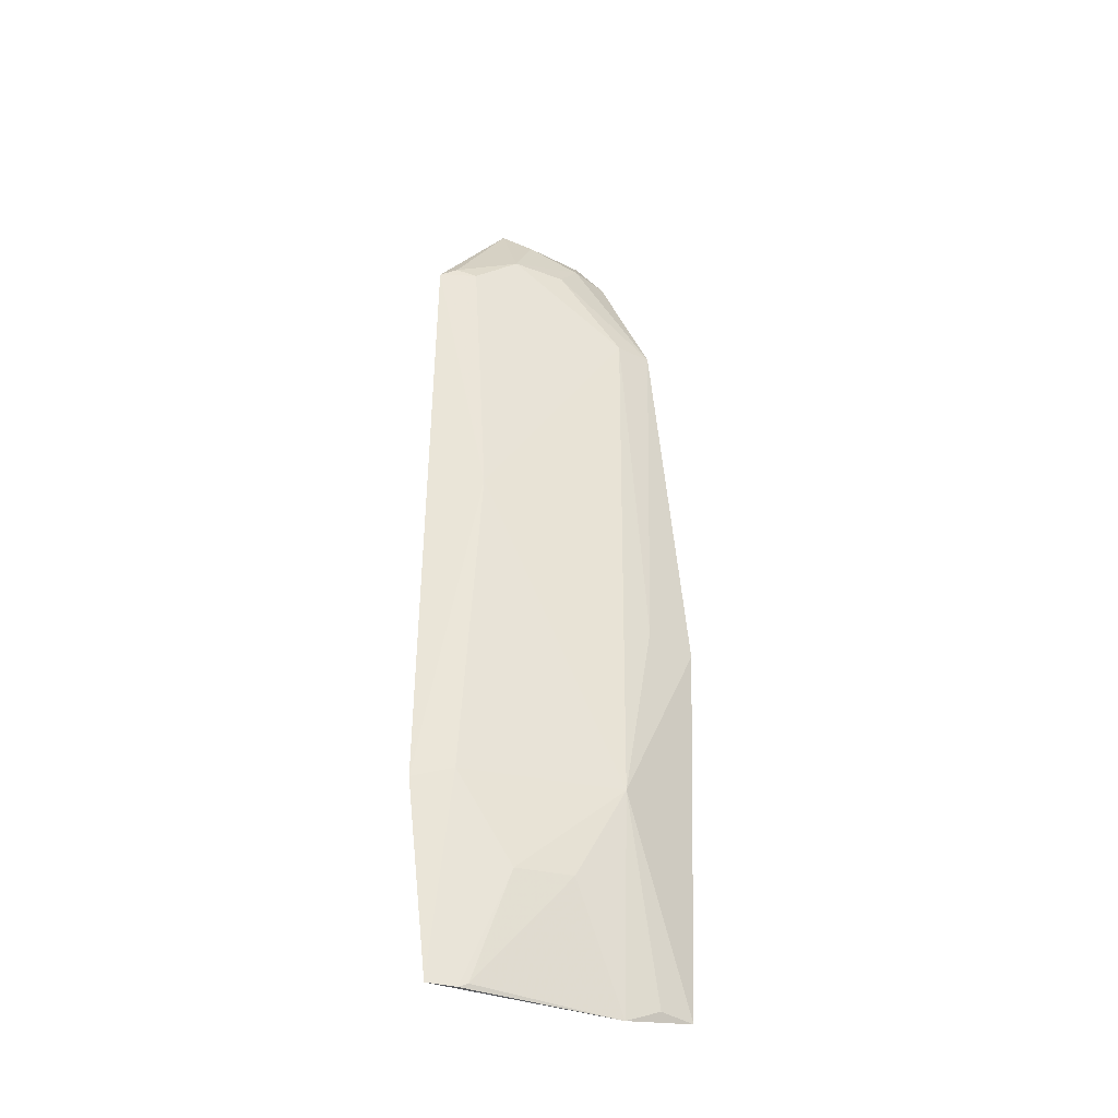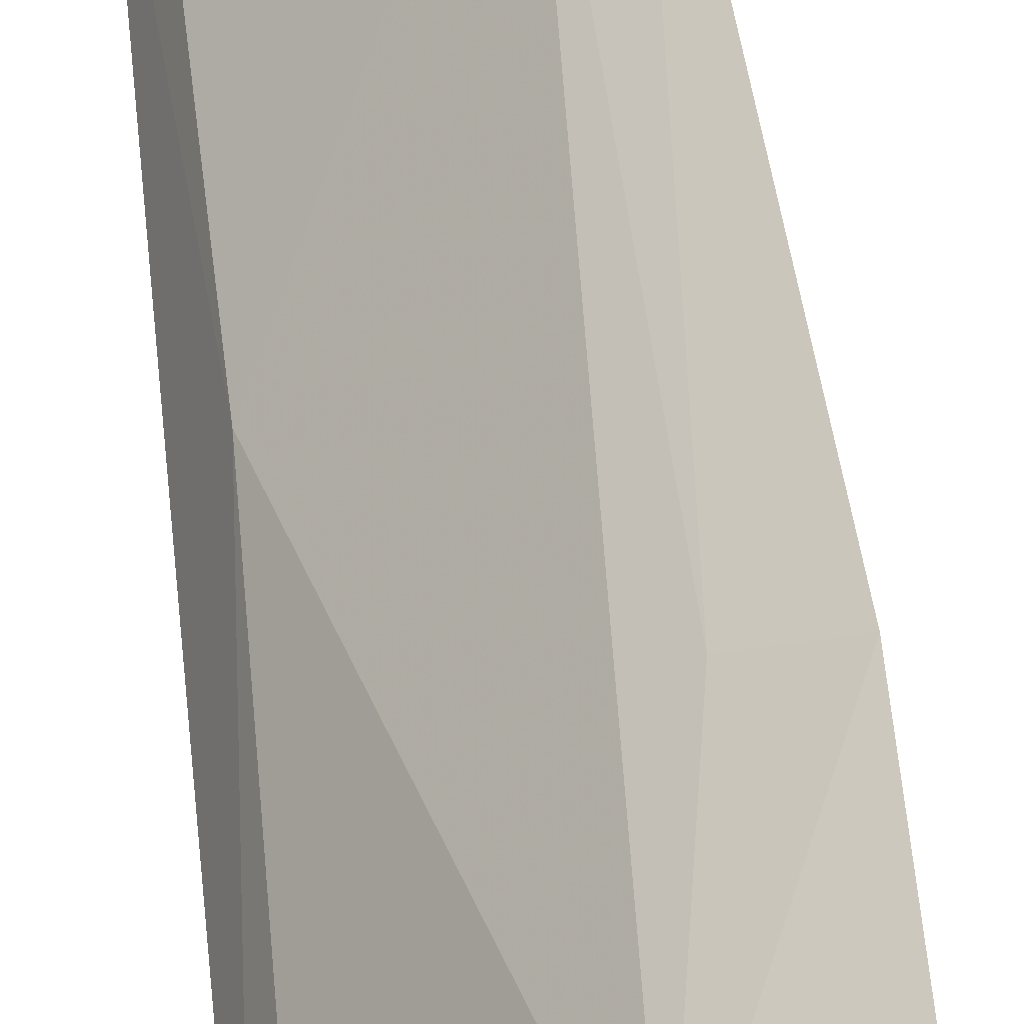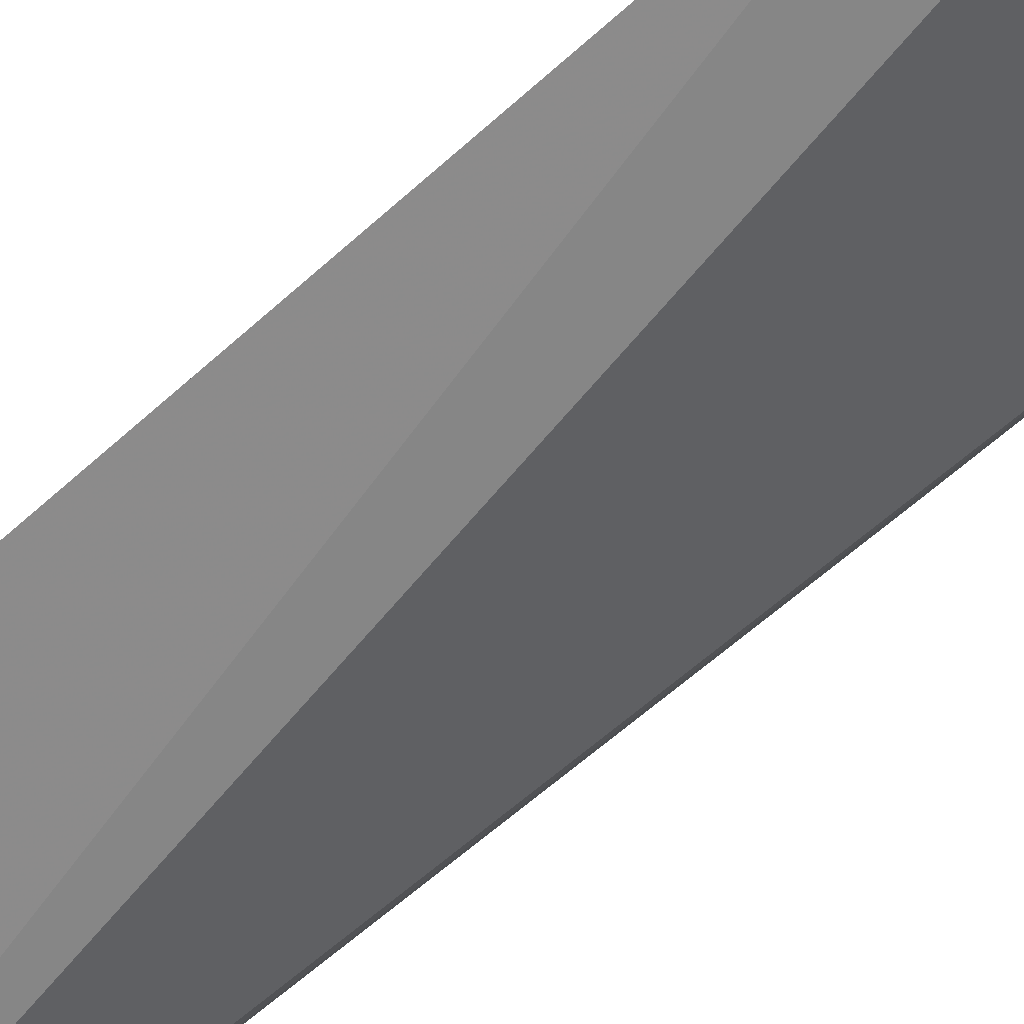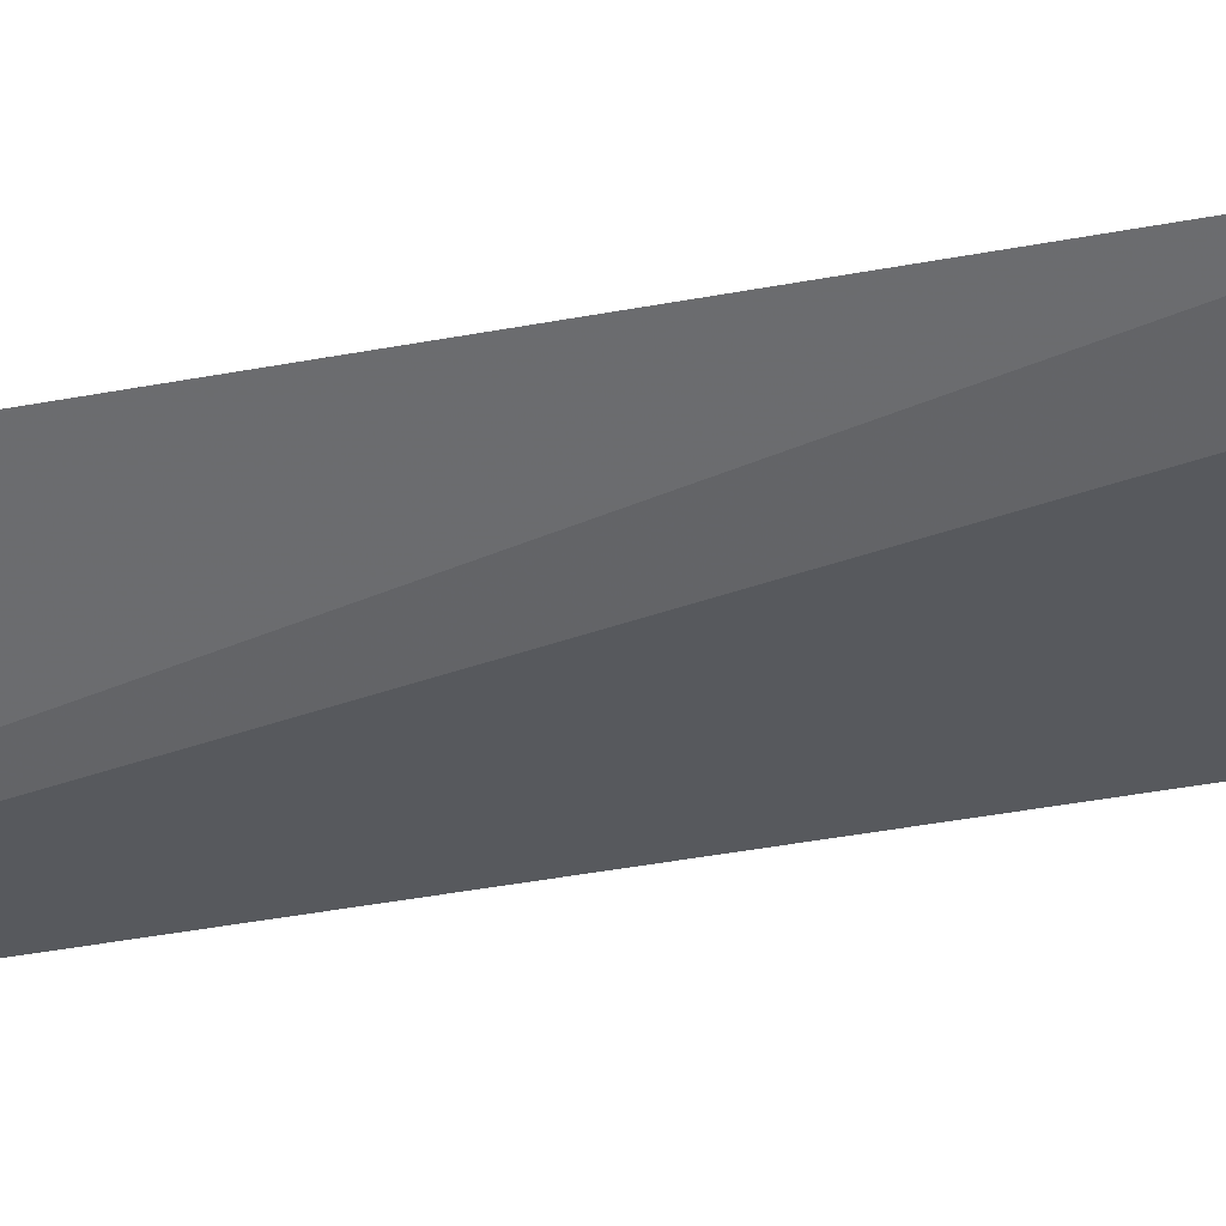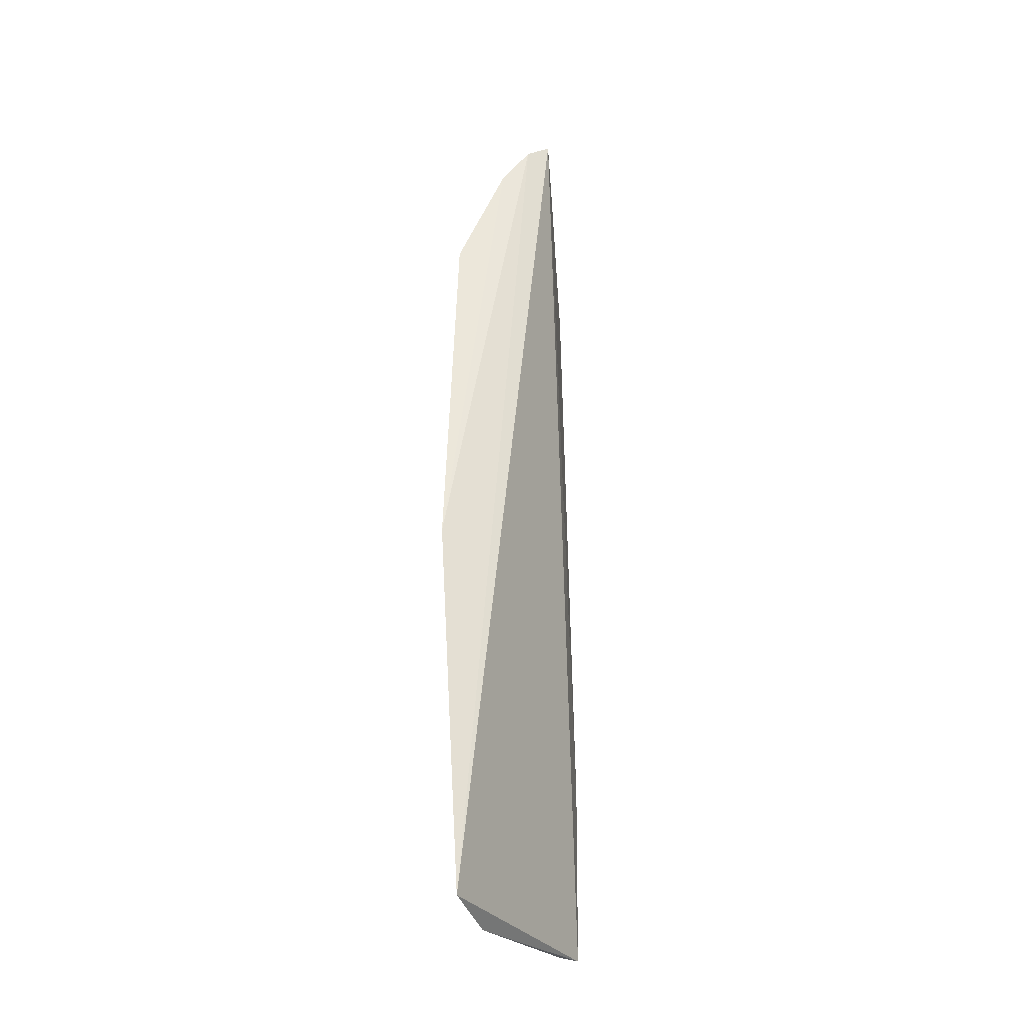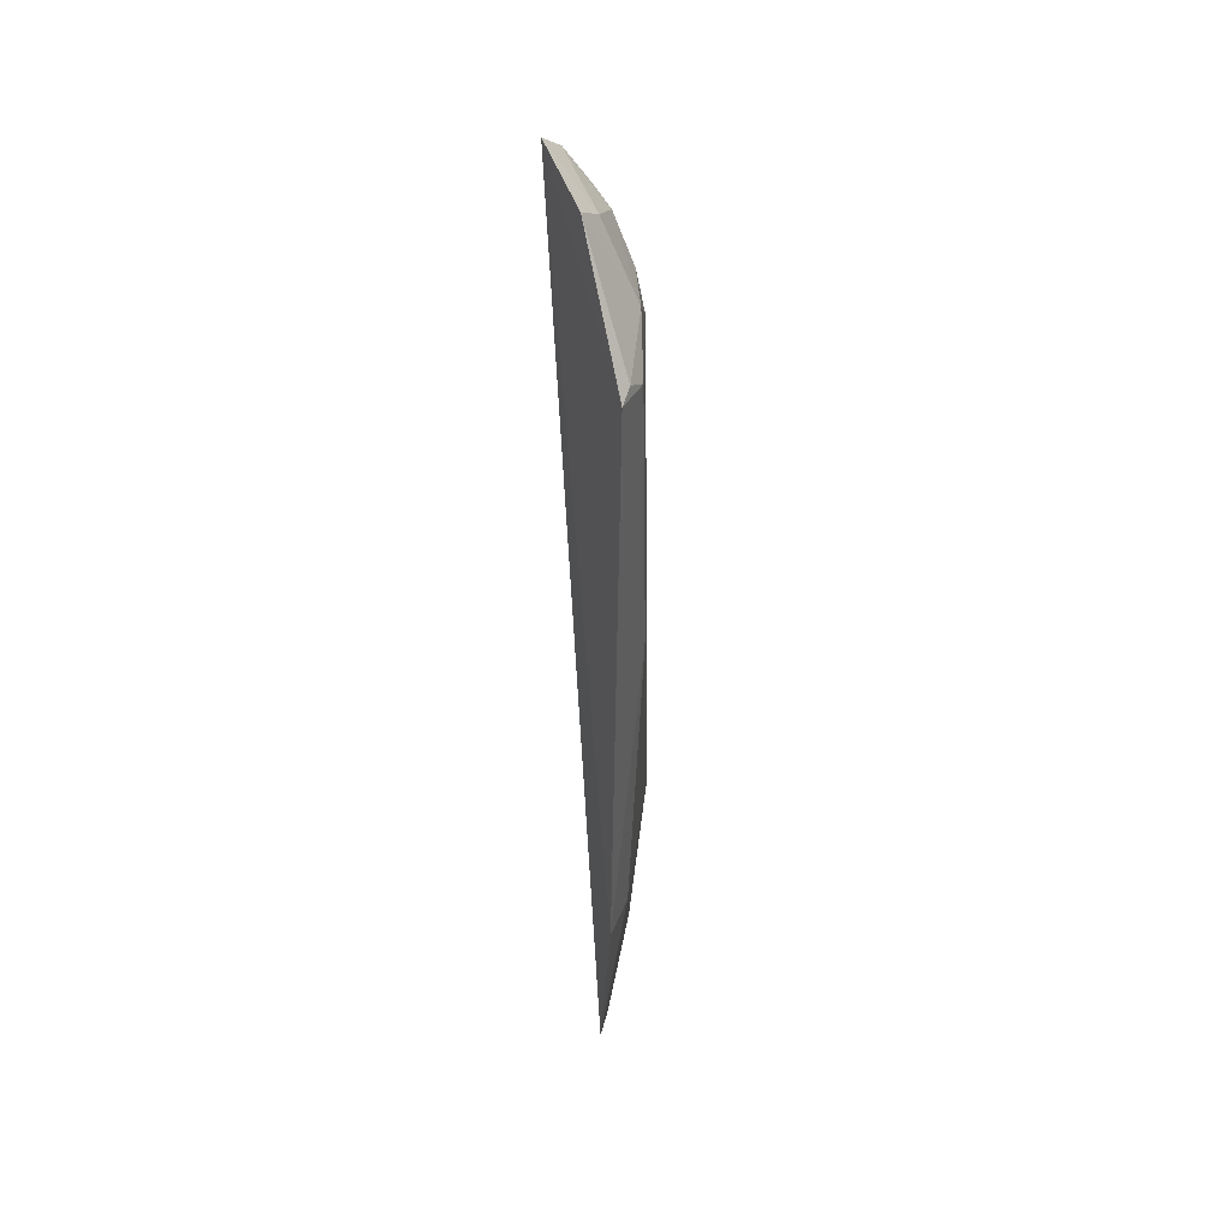
<metadata>
{"format":"obj","ext":"obj","renderer":"f3d","projection":"perspective","resolution":1024,"background":"white","views":[{"elev":-36.3,"azim":-62.4,"up":"+Y"},{"elev":68.0,"azim":-5.3,"up":"+Z"},{"elev":-77.4,"azim":-48.8,"up":"+Z"},{"elev":-70.7,"azim":-79.9,"up":"+Z"},{"elev":-28.8,"azim":77.5,"up":"+Y"},{"elev":41.9,"azim":-129.6,"up":"+Y"}]}
</metadata>
<code>
v -0.008919 0.05085 0.06845
v -0.006962 0.01875 0.06848
v -0.009676 0.05888 0.0638
v -0.01652 0.05291 0.06157
v -0.01086 0.02707 0.06775
v -0.01518 0.01864 0.06155
v -0.01422 0.0544 0.06429
v -0.007385 0.03484 0.06929
v -0.01633 0.02666 0.06119
v -0.009634 0.0182 0.0669
v -0.01094 0.05602 0.06575
v -0.01293 0.05797 0.06282
v -0.01045 0.05069 0.06772
v -0.01543 0.04082 0.0636
v -0.009298 0.058 0.06494
v -0.009544 0.03507 0.06838
v -0.01553 0.02705 0.06275
v -0.008411 0.01884 0.06781
v -0.01202 0.02325 0.06607
v -0.01613 0.05326 0.06223
v -0.01235 0.05716 0.06404
v -0.0123 0.05443 0.06566
v -0.01581 0.05277 0.06307
v -0.009192 0.05611 0.06626
v -0.0142 0.01871 0.06284
v -0.01371 0.02324 0.06436
v -0.01443 0.01855 0.06253
f 6 3 2
f 8 5 2
f 9 4 3
f 9 3 6
f 10 6 2
f 12 3 4
f 14 5 13
f 14 4 9
f 15 8 2
f 15 2 3
f 16 8 1
f 16 5 8
f 16 13 5
f 16 1 13
f 17 9 6
f 17 14 9
f 17 5 14
f 18 10 2
f 18 2 5
f 18 5 10
f 19 10 5
f 20 12 4
f 20 7 12
f 21 12 7
f 21 7 11
f 21 11 15
f 21 15 3
f 21 3 12
f 22 11 7
f 22 7 13
f 22 13 1
f 22 1 11
f 23 14 13
f 23 13 7
f 23 7 20
f 23 20 4
f 23 4 14
f 24 1 8
f 24 8 15
f 24 15 11
f 24 11 1
f 25 10 19
f 26 19 5
f 26 5 17
f 26 25 19
f 27 6 10
f 27 10 25
f 27 17 6
f 27 26 17
f 27 25 26

</code>
